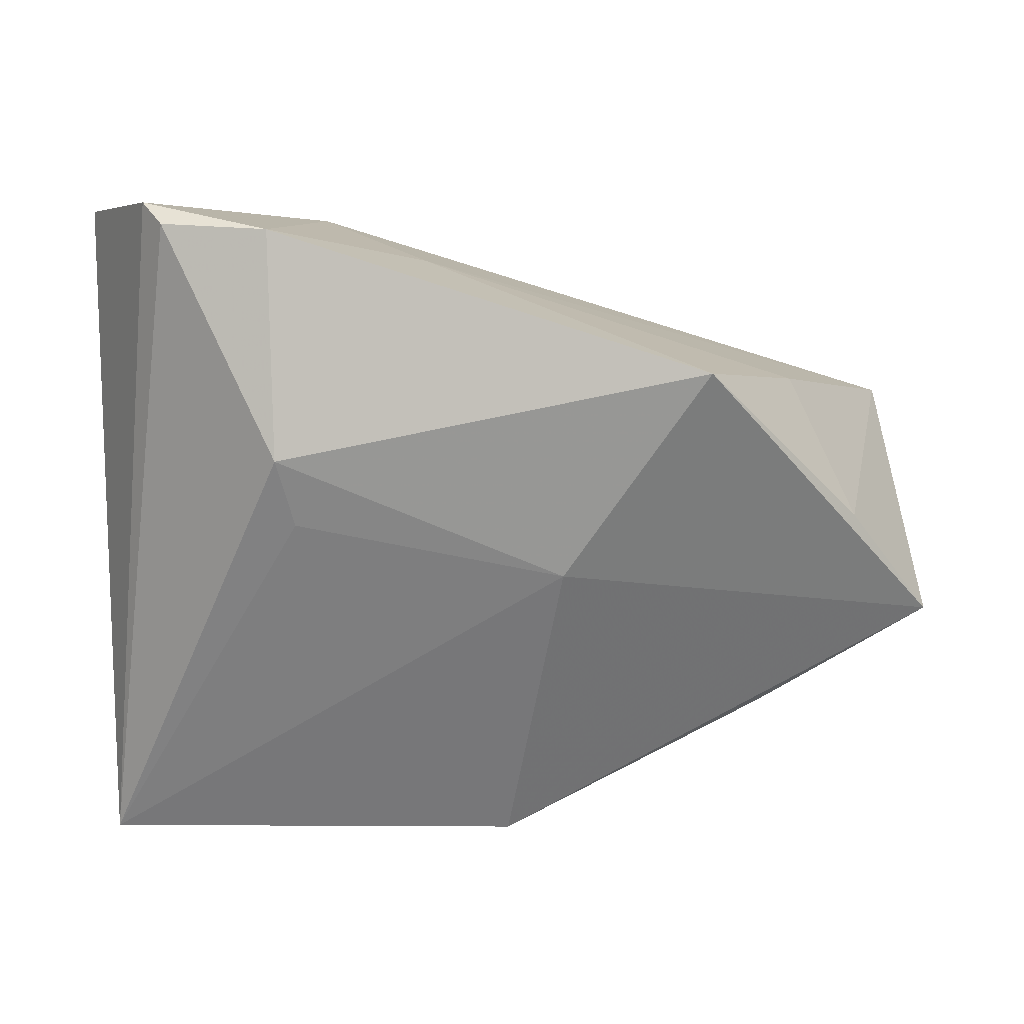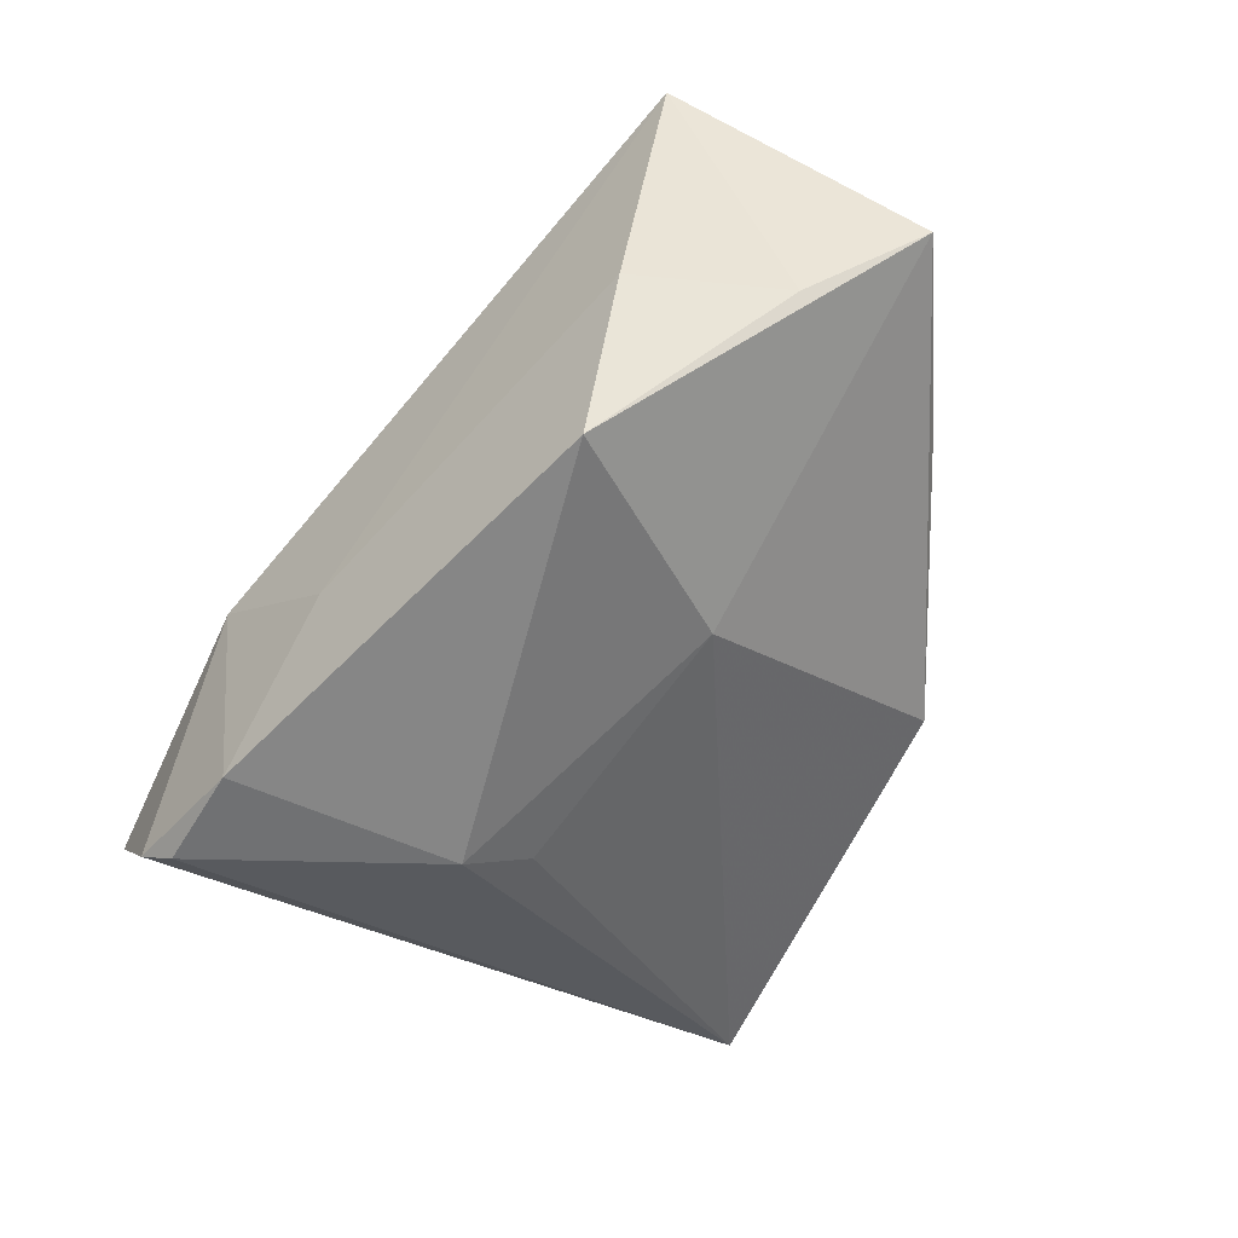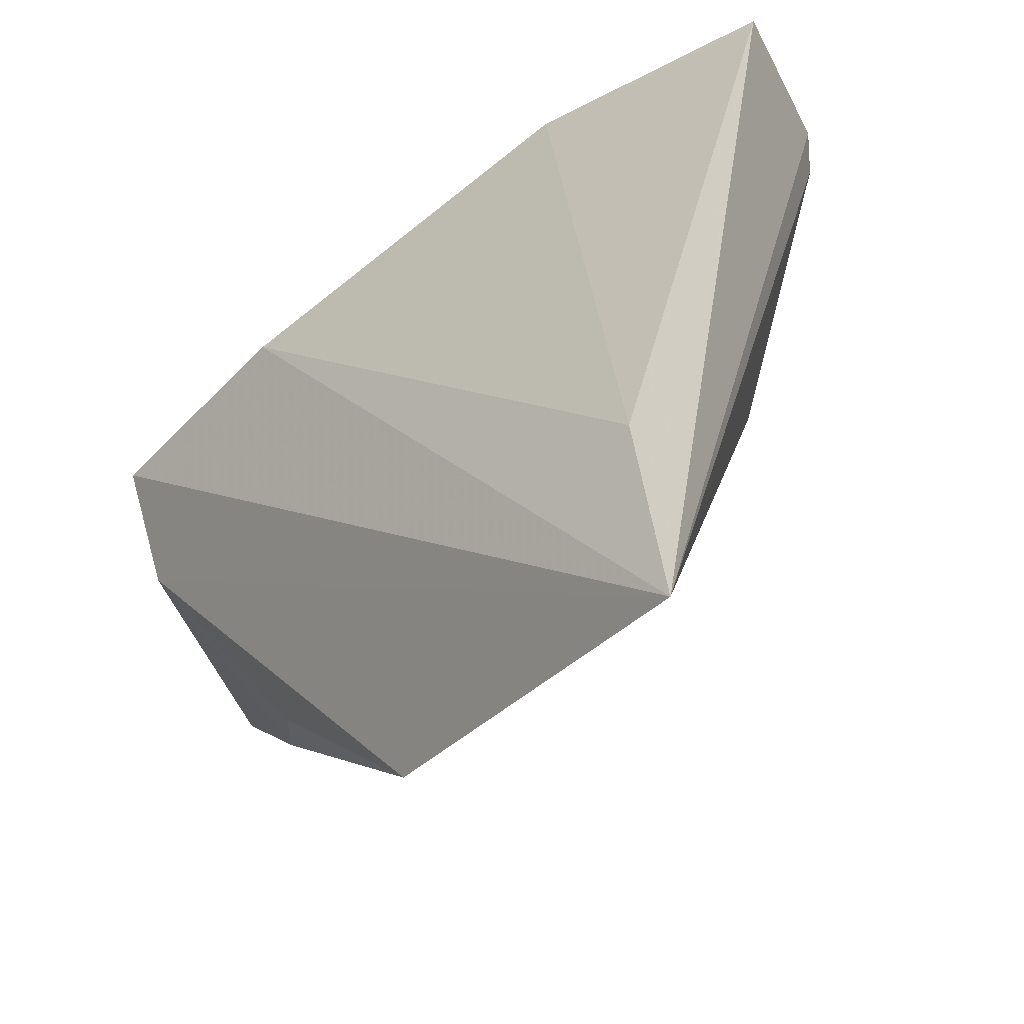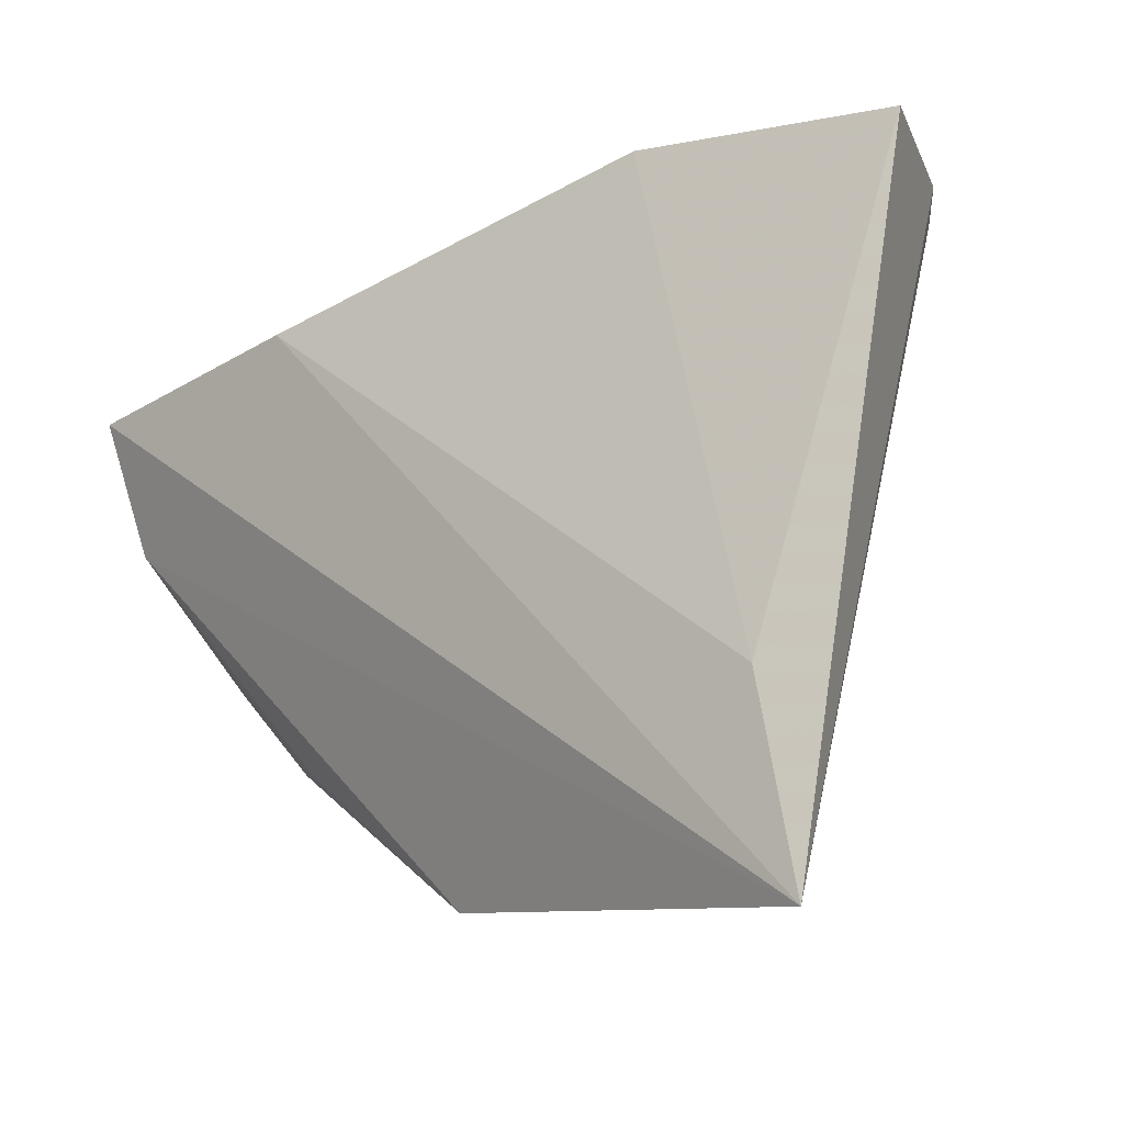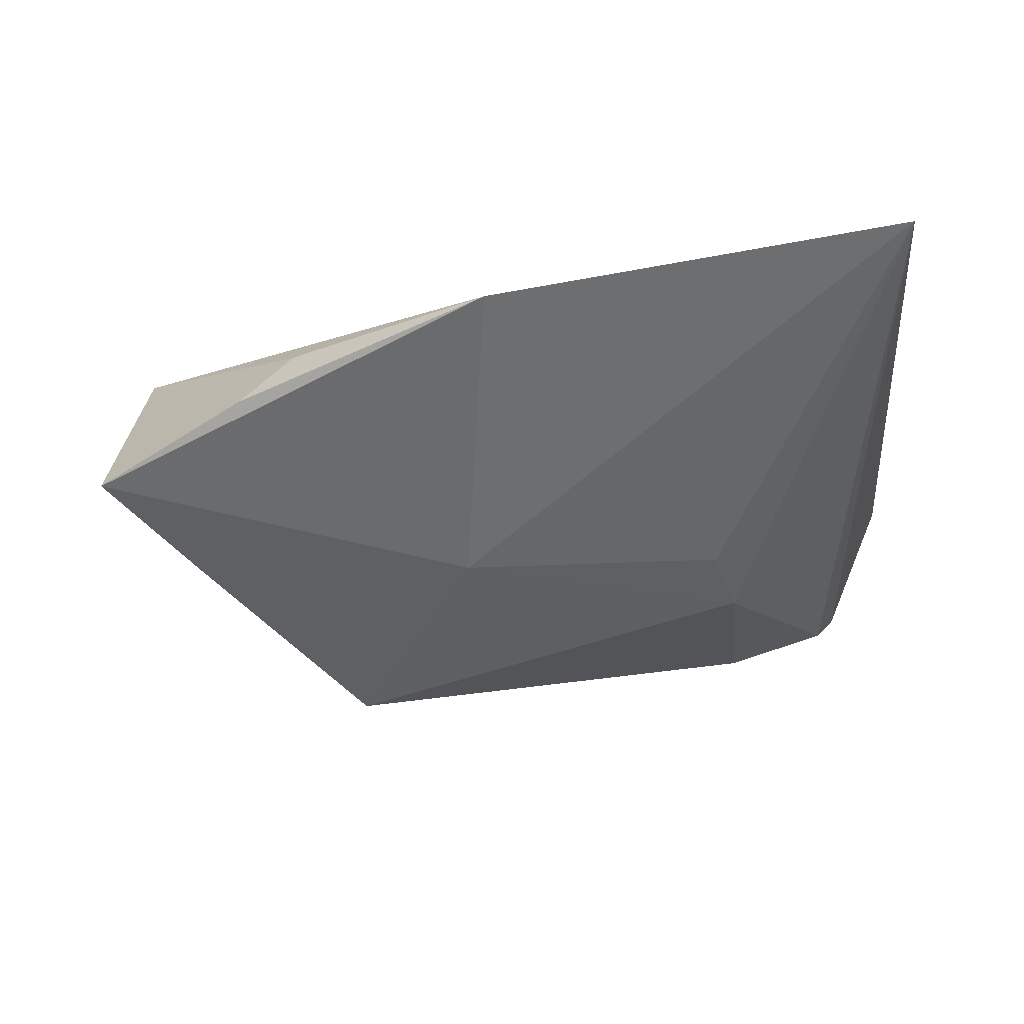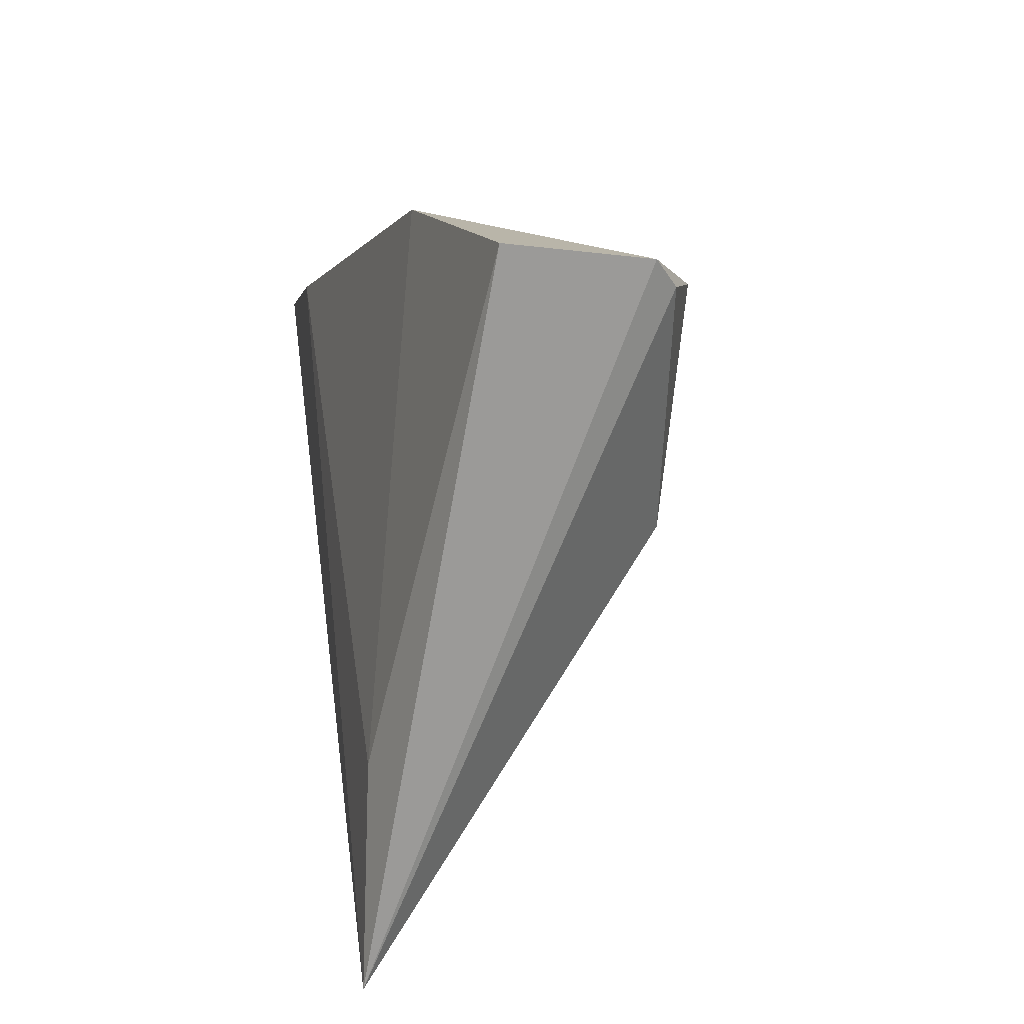
<metadata>
{"format":"obj","ext":"obj","renderer":"f3d","projection":"perspective","resolution":1024,"background":"white","views":[{"elev":-5.3,"azim":173.9,"up":"+Y"},{"elev":-75.6,"azim":-116.0,"up":"+Z"},{"elev":-30.0,"azim":48.5,"up":"+Y"},{"elev":-9.2,"azim":41.2,"up":"+Y"},{"elev":-15.5,"azim":3.1,"up":"+Z"},{"elev":12.9,"azim":81.1,"up":"+Y"}]}
</metadata>
<code>
v 0.02415 -0.006837 -0.01439
v 0.02005 0.03647 0.008415
v 0.02805 0.02847 -0.02157
v 0.04073 -0.02143 0.01607
v -0.05749 0.016 0.01751
v -0.05749 -0.016 -0.005535
v -0.03699 -0.02792 0.001954
v 0.0409 0.0298 -0.01723
v 0.0433 0.03304 -0.01454
v 0.05066 0.03575 0.003088
v -0.03017 -0.02835 0.007601
v -0.02673 0.02227 0.01751
v -0.04607 -0.004804 -0.01436
v -0.03889 0.01307 -0.01033
v -0.004562 -0.04479 0.00897
v -0.02475 0.01028 -0.03077
v -0.008702 -0.013 -0.01662
v 0.02677 0.0005195 -0.0187
v 0.04707 -0.04471 0.01751
v 0.0079 0.02751 -0.009749
v -0.05474 -0.0005821 0.01344
f 19 9 10
f 6 5 13
f 13 16 6
f 6 15 7
f 7 15 11
f 11 15 21
f 21 5 6
f 19 5 21
f 21 15 19
f 6 7 21
f 21 7 11
f 3 18 16
f 16 20 3
f 19 15 17
f 16 18 17
f 6 16 17
f 17 15 6
f 5 20 14
f 14 20 16
f 14 13 5
f 16 13 14
f 2 20 5
f 2 10 9
f 9 3 2
f 2 3 20
f 19 10 4
f 10 2 4
f 8 3 9
f 18 3 8
f 8 9 19
f 19 18 8
f 1 18 19
f 19 17 1
f 1 17 18
f 12 2 5
f 12 4 2
f 12 5 19
f 19 4 12

</code>
